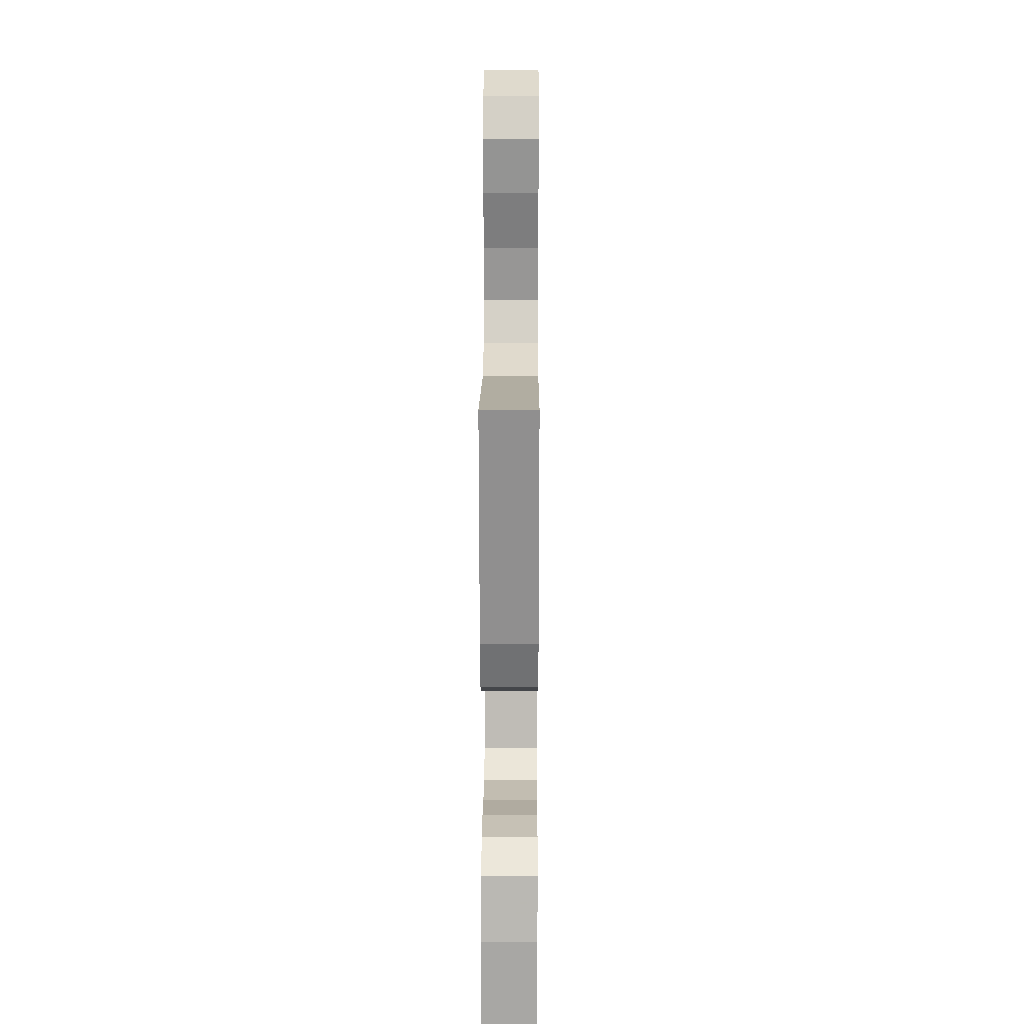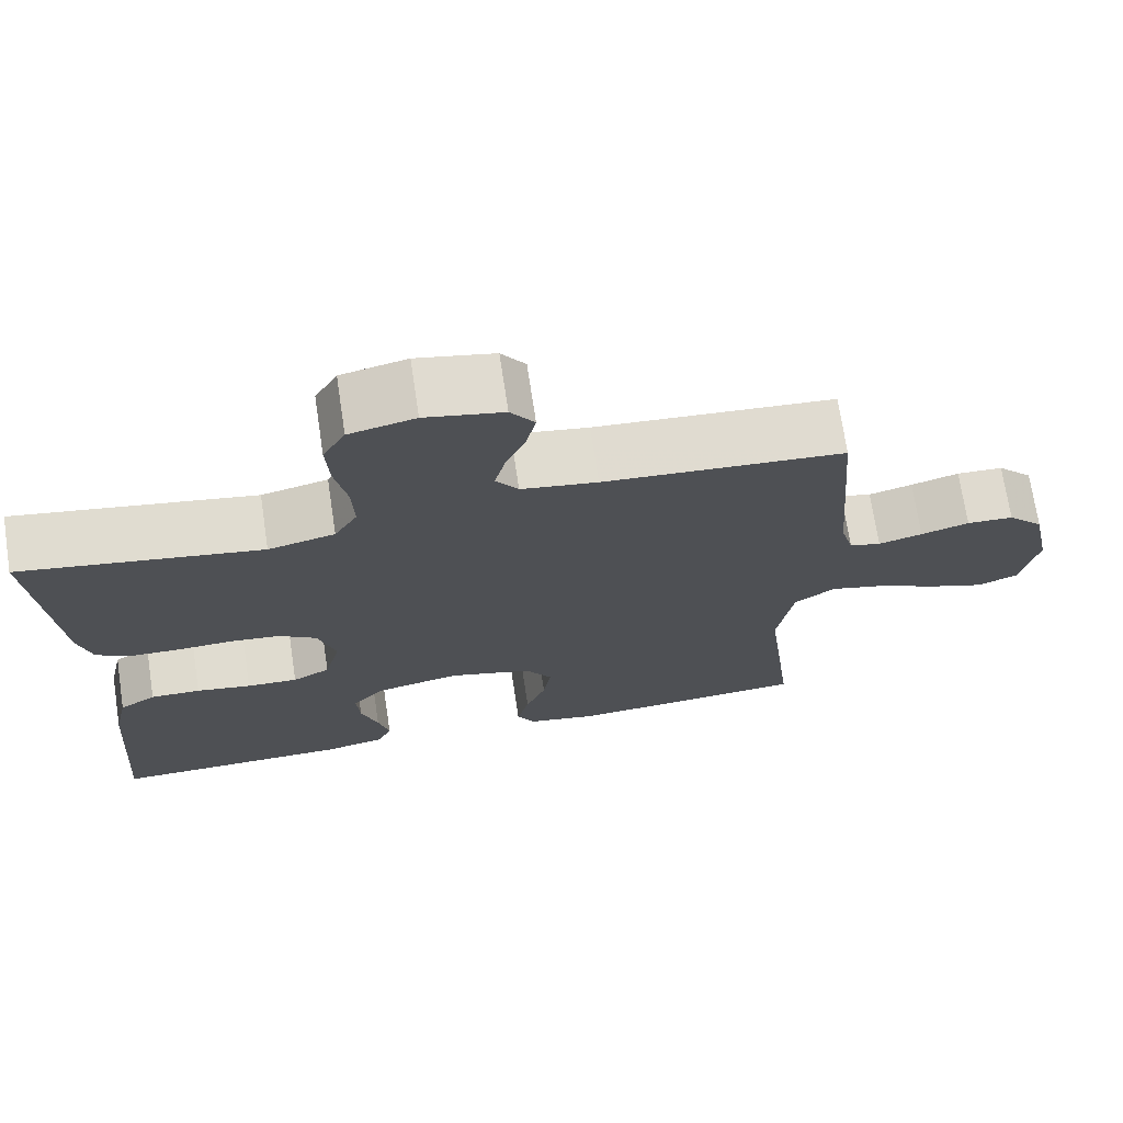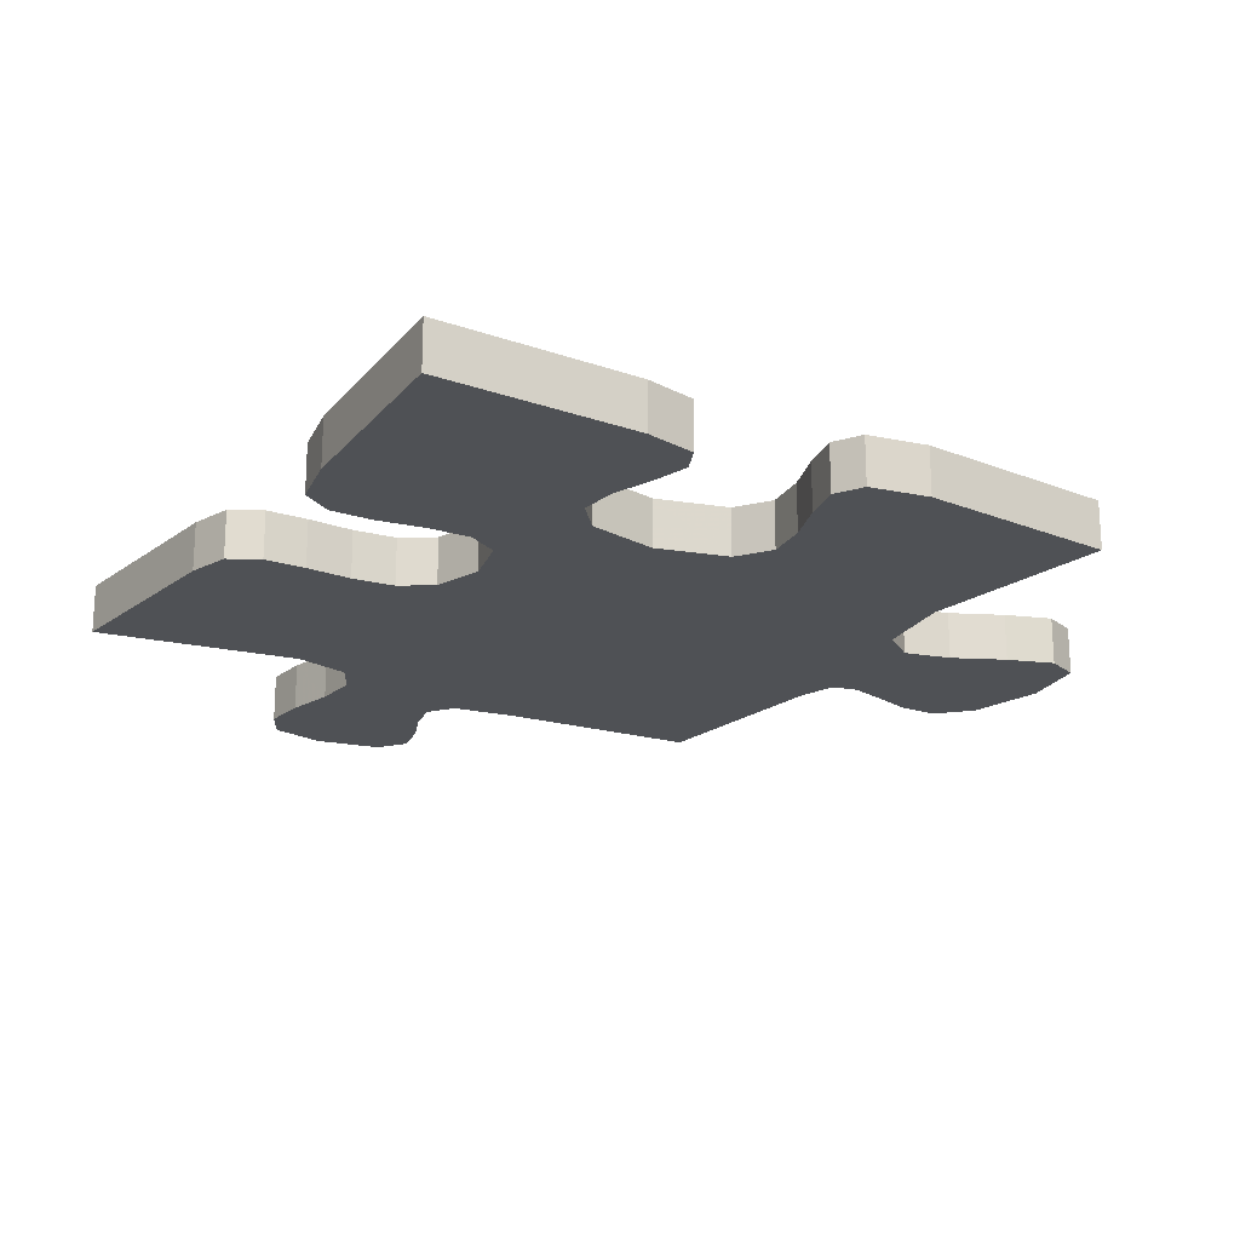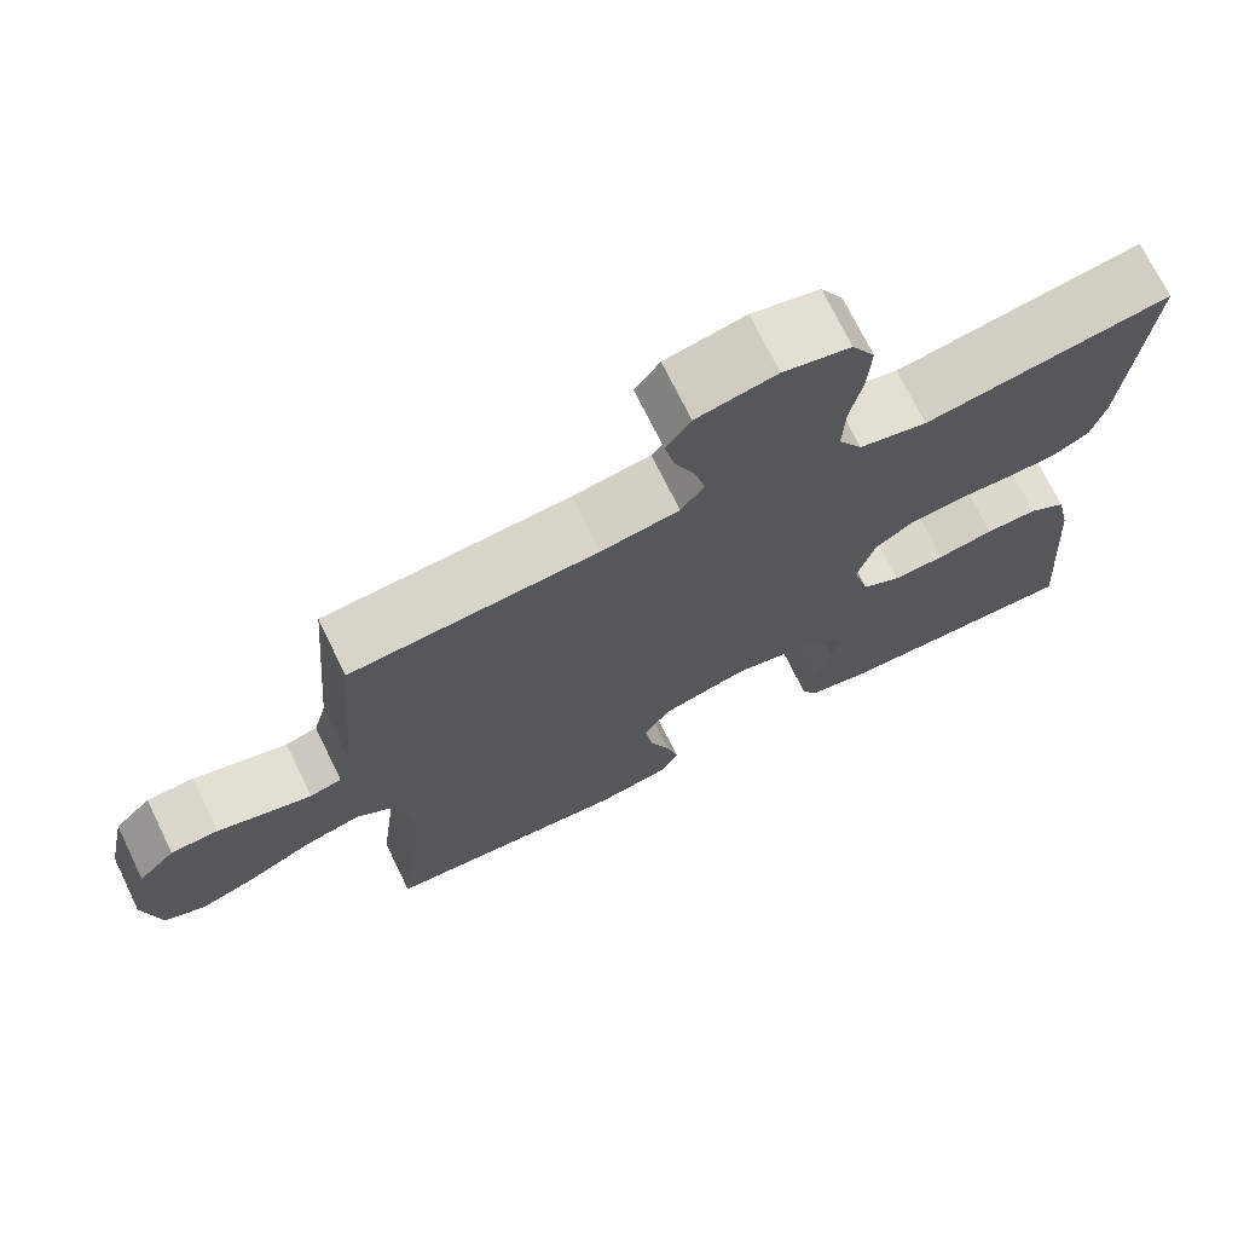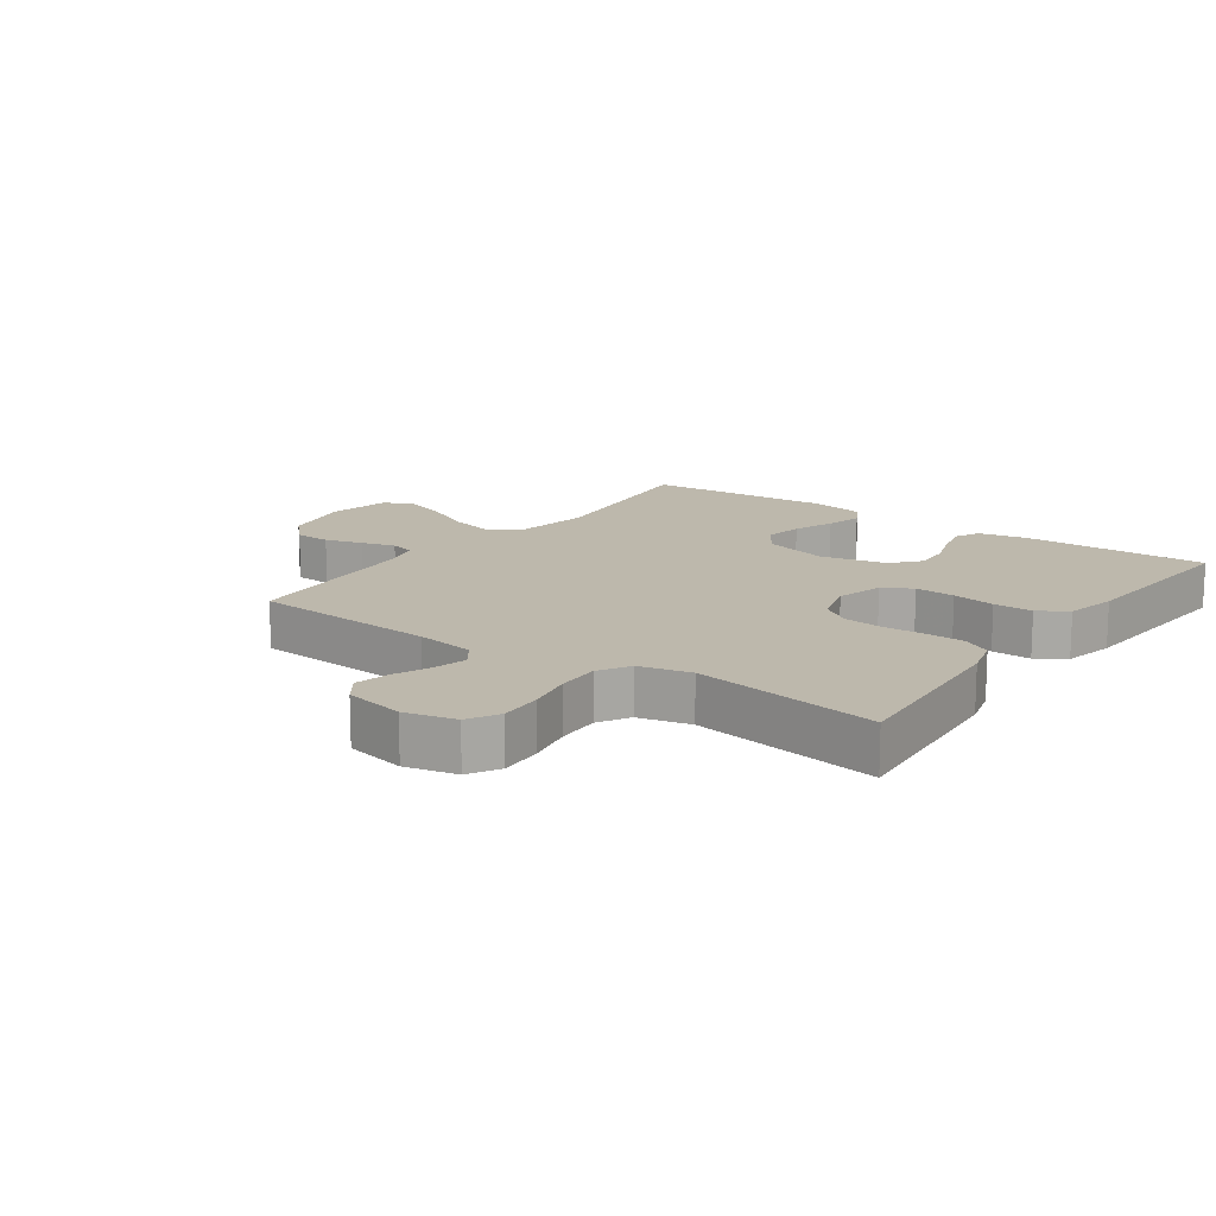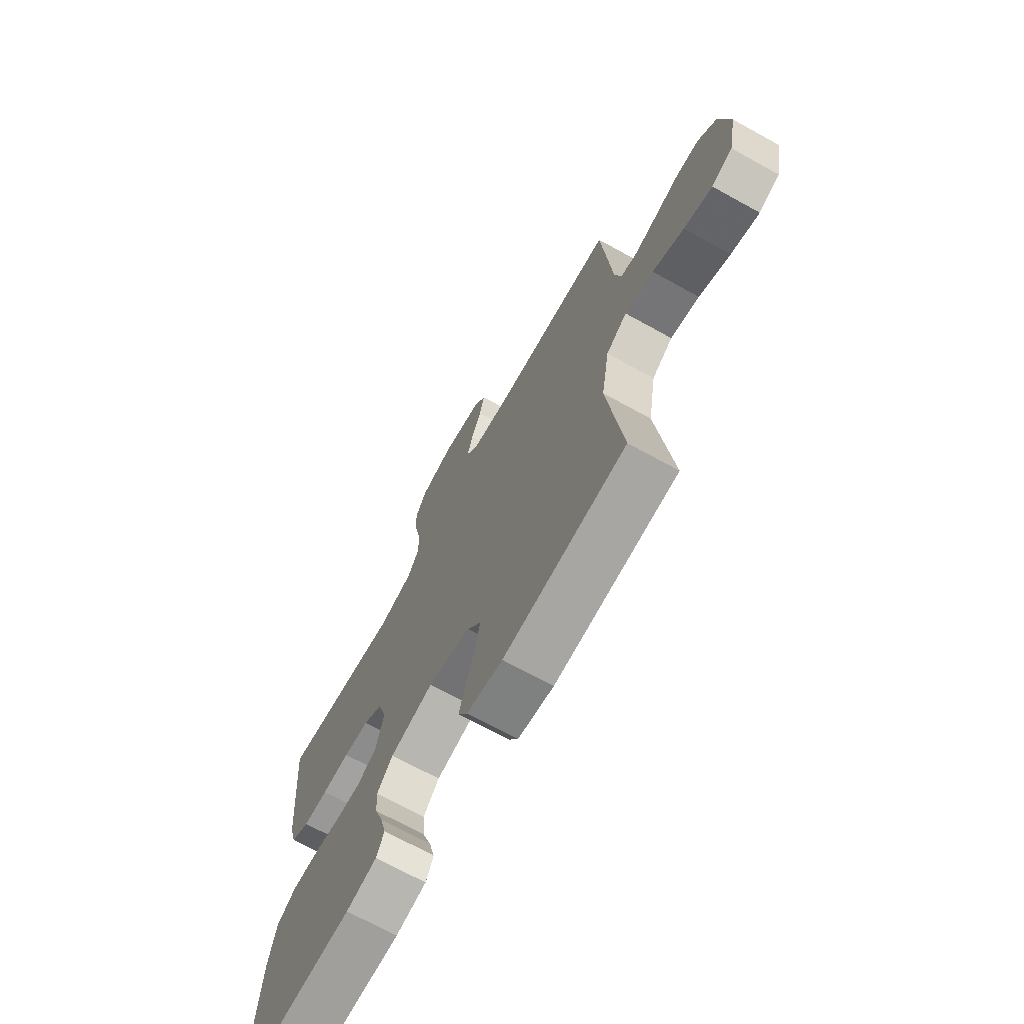
<metadata>
{"format":"obj","ext":"obj","renderer":"f3d","projection":"perspective","resolution":1024,"background":"white","views":[{"elev":19.6,"azim":90.3,"up":"+Z"},{"elev":71.5,"azim":171.4,"up":"+Z"},{"elev":-20.0,"azim":147.9,"up":"+Y"},{"elev":71.9,"azim":-26.0,"up":"+Z"},{"elev":14.7,"azim":35.6,"up":"+Y"},{"elev":-70.3,"azim":-118.9,"up":"+Z"}]}
</metadata>
<code>
v -0.5 0.07 -0.5
v -0.464 0.07 -0.2
v -0.484 0.07 -0.078
v -0.535 0.07 -0.042
v -0.605 0.07 -0.06
v -0.681 0.07 -0.098
v -0.75 0.07 -0.123
v -0.801 0.07 -0.102
v -0.821 0.07 0
v -0.797 0.07 0.115
v -0.752 0.07 0.162
v -0.694 0.07 0.164
v -0.634 0.07 0.146
v -0.579 0.07 0.131
v -0.54 0.07 0.141
v -0.524 0.07 0.2
v -0.5 0.07 0.5
v -0.2 0.07 0.521
v -0.105 0.07 0.536
v -0.077 0.07 0.575
v -0.09 0.07 0.628
v -0.115 0.07 0.687
v -0.127 0.07 0.742
v -0.097 0.07 0.784
v 0 0.07 0.804
v 0.082 0.07 0.785
v 0.11 0.07 0.735
v 0.106 0.07 0.666
v 0.091 0.07 0.591
v 0.088 0.07 0.521
v 0.117 0.07 0.471
v 0.2 0.07 0.451
v 0.5 0.07 0.5
v 0.474 0.07 0.2
v 0.457 0.07 0.137
v 0.412 0.07 0.112
v 0.351 0.07 0.11
v 0.283 0.07 0.113
v 0.22 0.07 0.106
v 0.173 0.07 0.074
v 0.151 0.07 0
v 0.171 0.07 -0.077
v 0.218 0.07 -0.103
v 0.282 0.07 -0.1
v 0.351 0.07 -0.088
v 0.414 0.07 -0.087
v 0.46 0.07 -0.117
v 0.478 0.07 -0.2
v 0.5 0.07 -0.5
v 0.2 0.07 -0.495
v 0.125 0.07 -0.479
v 0.106 0.07 -0.439
v 0.12 0.07 -0.383
v 0.141 0.07 -0.321
v 0.145 0.07 -0.263
v 0.106 0.07 -0.218
v 0 0.07 -0.195
v -0.105 0.07 -0.224
v -0.139 0.07 -0.275
v -0.129 0.07 -0.338
v -0.104 0.07 -0.404
v -0.089 0.07 -0.463
v -0.112 0.07 -0.505
v -0.2 0.07 -0.522
v -0.5 0 -0.5
v -0.464 0 -0.2
v -0.484 0 -0.078
v -0.535 0 -0.042
v -0.605 0 -0.06
v -0.681 0 -0.098
v -0.75 0 -0.123
v -0.801 0 -0.102
v -0.821 0 0
v -0.797 0 0.115
v -0.752 0 0.162
v -0.694 0 0.164
v -0.634 0 0.146
v -0.579 0 0.131
v -0.54 0 0.141
v -0.524 0 0.2
v -0.5 0 0.5
v -0.2 0 0.521
v -0.105 0 0.536
v -0.077 0 0.575
v -0.09 0 0.628
v -0.115 0 0.687
v -0.127 0 0.742
v -0.097 0 0.784
v 0 0 0.804
v 0.082 0 0.785
v 0.11 0 0.735
v 0.106 0 0.666
v 0.091 0 0.591
v 0.088 0 0.521
v 0.117 0 0.471
v 0.2 0 0.451
v 0.5 0 0.5
v 0.474 0 0.2
v 0.457 0 0.137
v 0.412 0 0.112
v 0.351 0 0.11
v 0.283 0 0.113
v 0.22 0 0.106
v 0.173 0 0.074
v 0.151 0 0
v 0.171 0 -0.077
v 0.218 0 -0.103
v 0.282 0 -0.1
v 0.351 0 -0.088
v 0.414 0 -0.087
v 0.46 0 -0.117
v 0.478 0 -0.2
v 0.5 0 -0.5
v 0.2 0 -0.495
v 0.125 0 -0.479
v 0.106 0 -0.439
v 0.12 0 -0.383
v 0.141 0 -0.321
v 0.145 0 -0.263
v 0.106 0 -0.218
v 0 0 -0.195
v -0.105 0 -0.224
v -0.139 0 -0.275
v -0.129 0 -0.338
v -0.104 0 -0.404
v -0.089 0 -0.463
v -0.112 0 -0.505
v -0.2 0 -0.522
f 63 64 1 2
f 60 61 62 63
f 59 60 63 2
f 58 59 2 3
f 57 58 3 4
f 56 57 4
f 51 52 53 54
f 49 50 51 54
f 49 54 55
f 48 49 55 56
f 44 45 46 47
f 43 44 47 48
f 35 36 37 38
f 35 38 39
f 32 33 34 35
f 31 32 35 39
f 30 31 39 40
f 26 27 28 29
f 26 29 30
f 25 26 30
f 21 22 23 24
f 20 21 24 25
f 16 17 18
f 15 16 18 19
f 10 11 12 13
f 10 13 14
f 9 10 14
f 8 9 14 15
f 5 6 7 8
f 4 5 8 15
f 43 48 56 4
f 42 43 4 15
f 41 42 15 19
f 40 41 19 20
f 20 25 30 40
f 66 65 128 127
f 127 126 125 124
f 66 127 124 123
f 67 66 123 122
f 68 67 122 121
f 68 121 120
f 118 117 116 115
f 118 115 114 113
f 119 118 113
f 120 119 113 112
f 111 110 109 108
f 112 111 108 107
f 102 101 100 99
f 103 102 99
f 99 98 97 96
f 103 99 96 95
f 104 103 95 94
f 93 92 91 90
f 94 93 90
f 94 90 89
f 88 87 86 85
f 89 88 85 84
f 82 81 80
f 83 82 80 79
f 77 76 75 74
f 78 77 74
f 78 74 73
f 79 78 73 72
f 72 71 70 69
f 79 72 69 68
f 68 120 112 107
f 79 68 107 106
f 83 79 106 105
f 84 83 105 104
f 104 94 89 84
f 1 65 66 2
f 2 66 67 3
f 3 67 68 4
f 4 68 69 5
f 5 69 70 6
f 6 70 71 7
f 7 71 72 8
f 8 72 73 9
f 9 73 74 10
f 10 74 75 11
f 11 75 76 12
f 12 76 77 13
f 13 77 78 14
f 14 78 79 15
f 15 79 80 16
f 16 80 81 17
f 17 81 82 18
f 18 82 83 19
f 19 83 84 20
f 20 84 85 21
f 21 85 86 22
f 22 86 87 23
f 23 87 88 24
f 24 88 89 25
f 25 89 90 26
f 26 90 91 27
f 27 91 92 28
f 28 92 93 29
f 29 93 94 30
f 30 94 95 31
f 31 95 96 32
f 32 96 97 33
f 33 97 98 34
f 34 98 99 35
f 35 99 100 36
f 36 100 101 37
f 37 101 102 38
f 38 102 103 39
f 39 103 104 40
f 40 104 105 41
f 41 105 106 42
f 42 106 107 43
f 43 107 108 44
f 44 108 109 45
f 45 109 110 46
f 46 110 111 47
f 47 111 112 48
f 48 112 113 49
f 49 113 114 50
f 50 114 115 51
f 51 115 116 52
f 52 116 117 53
f 53 117 118 54
f 54 118 119 55
f 55 119 120 56
f 56 120 121 57
f 57 121 122 58
f 58 122 123 59
f 59 123 124 60
f 60 124 125 61
f 61 125 126 62
f 62 126 127 63
f 63 127 128 64
f 64 128 65 1

</code>
